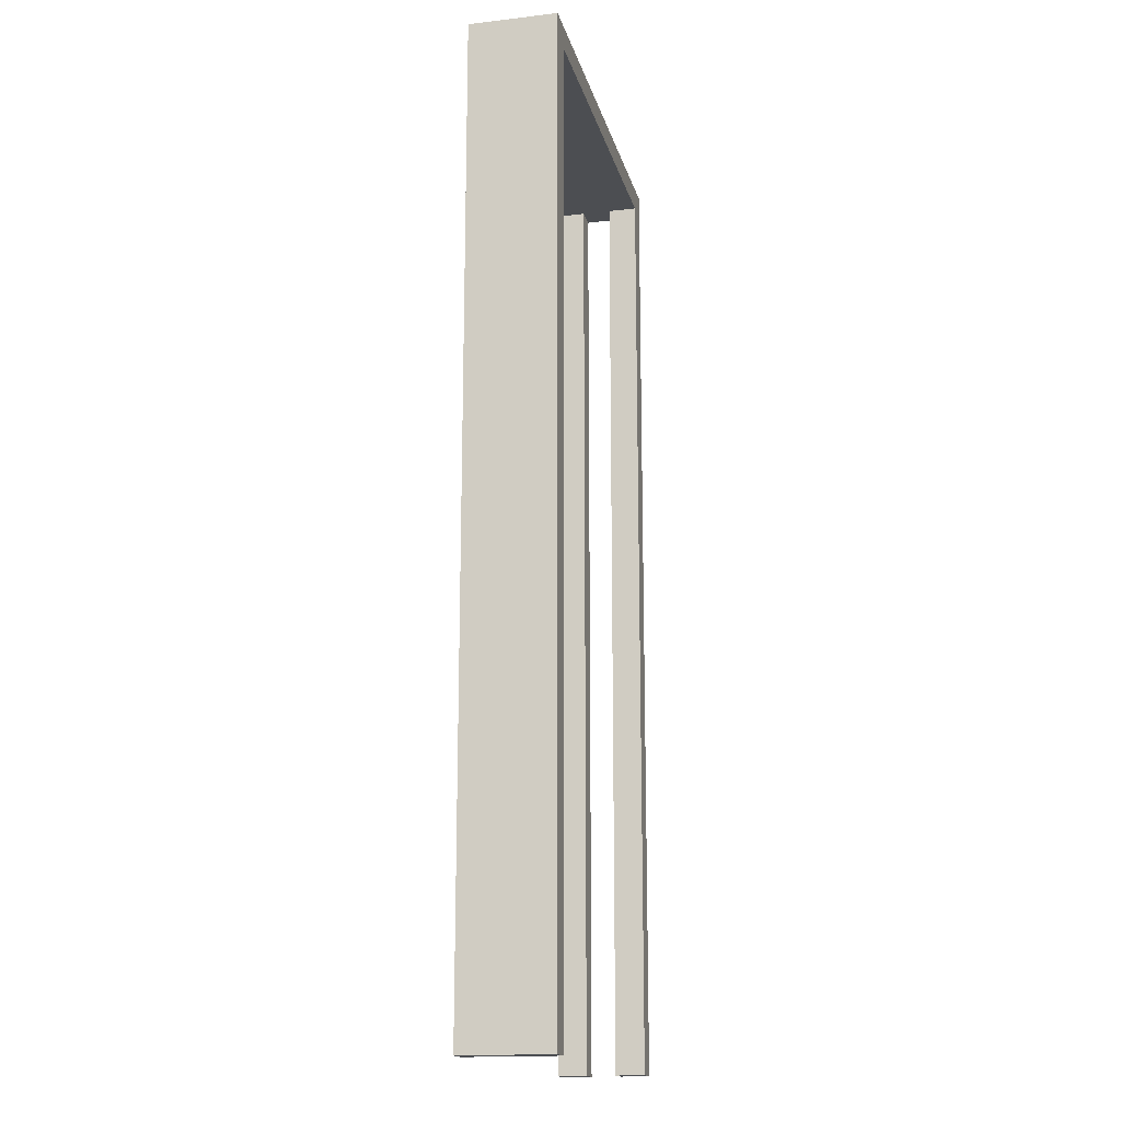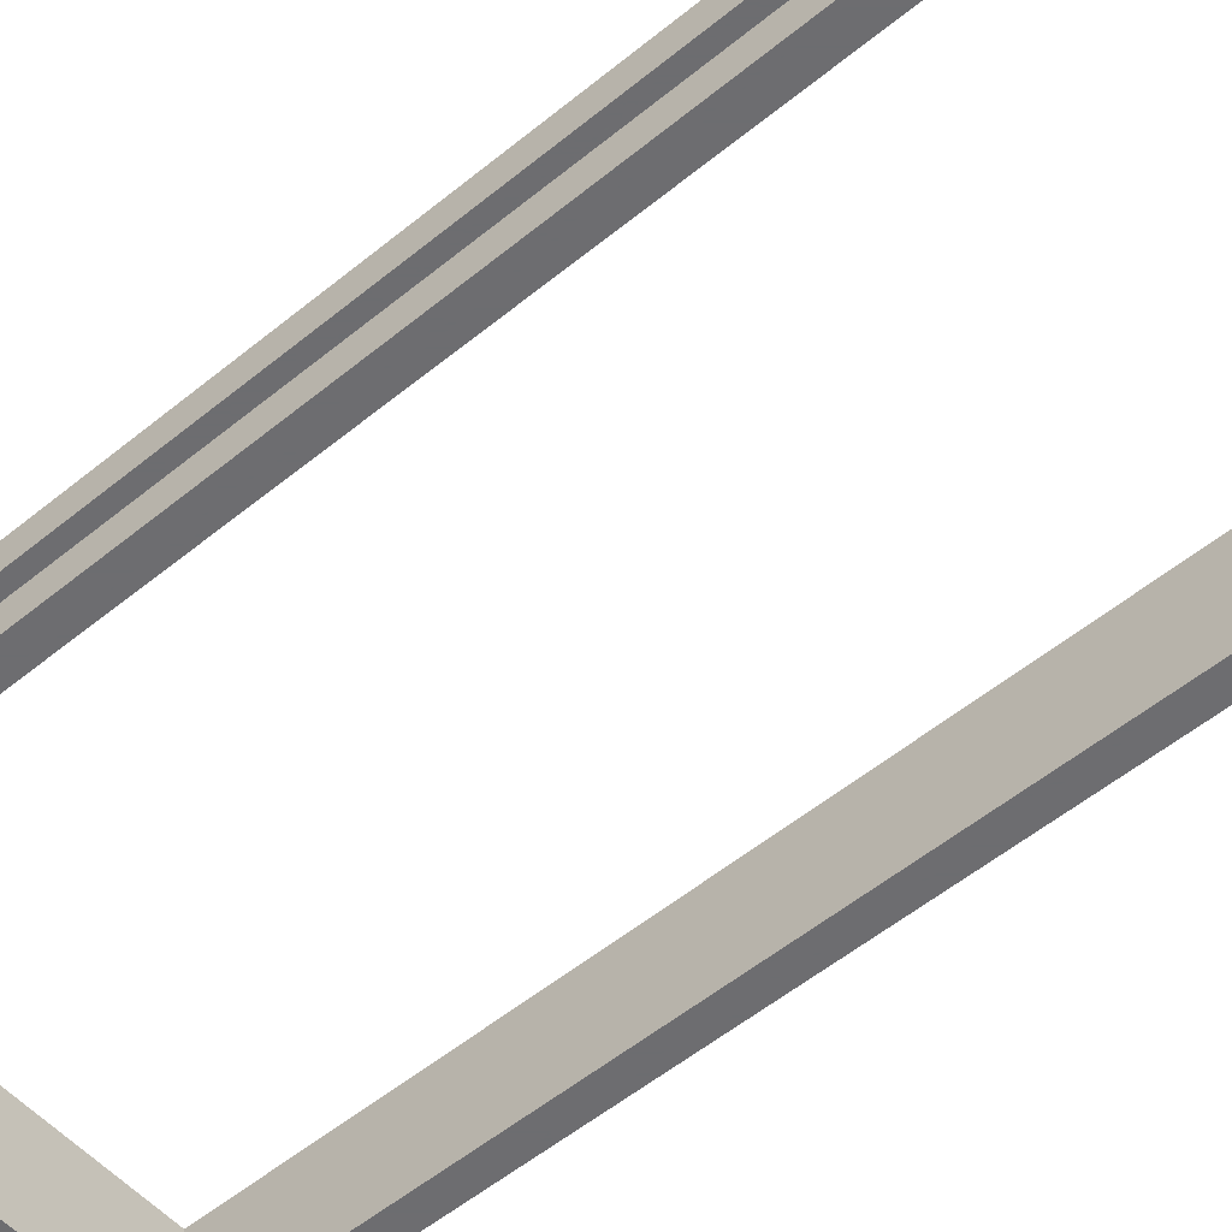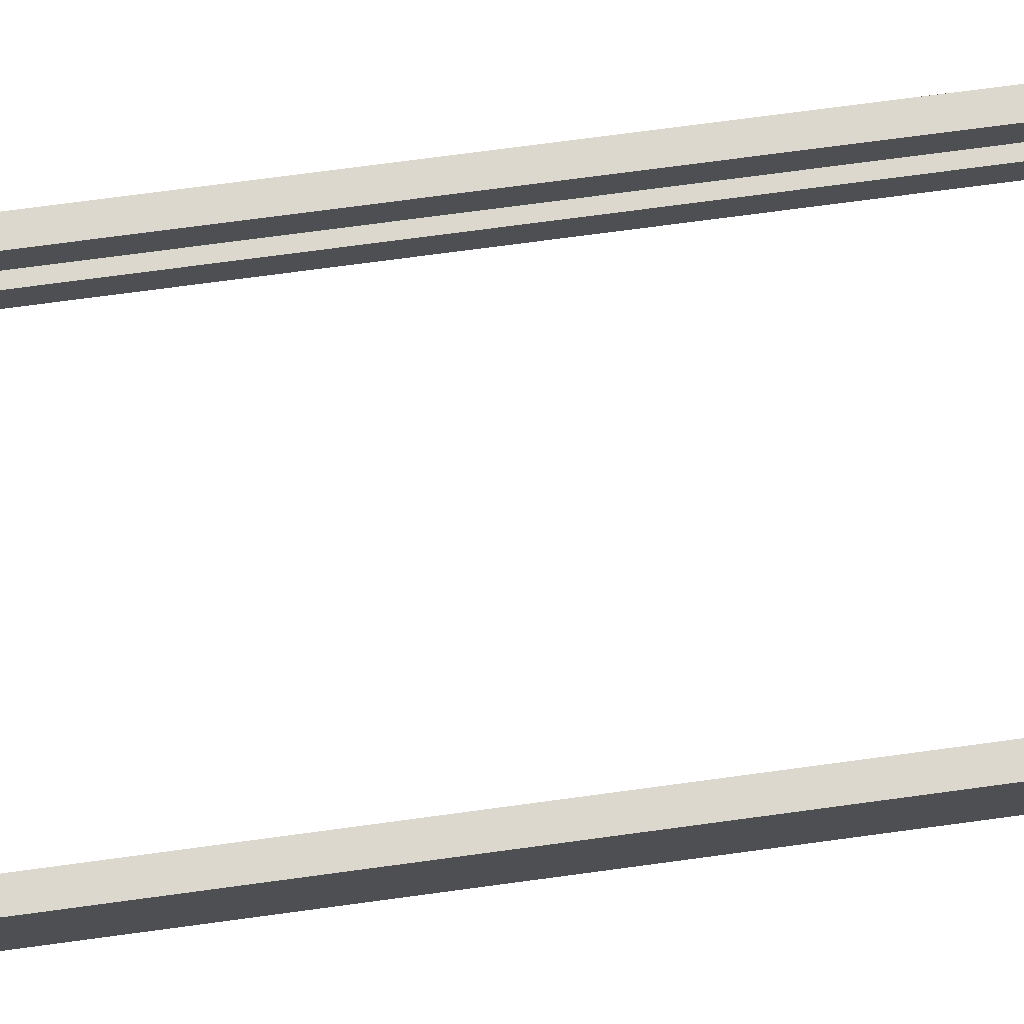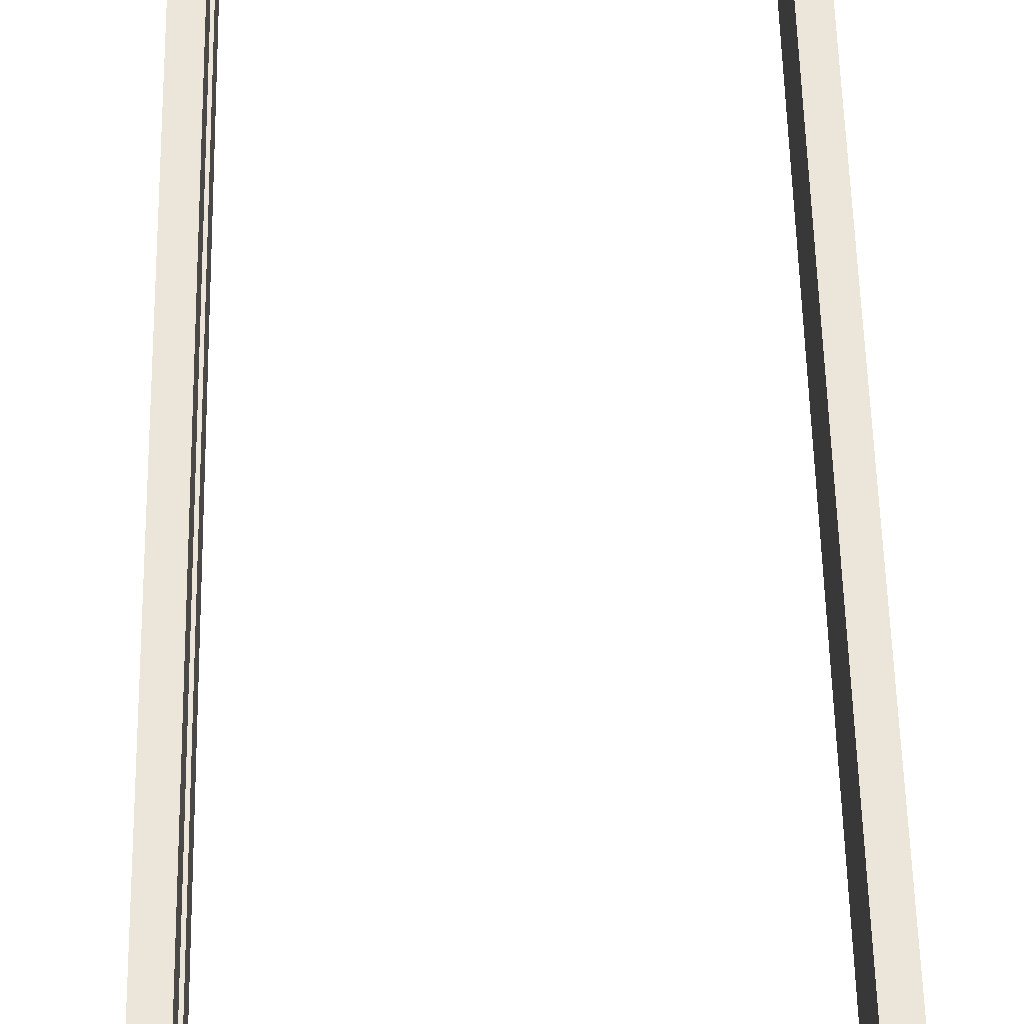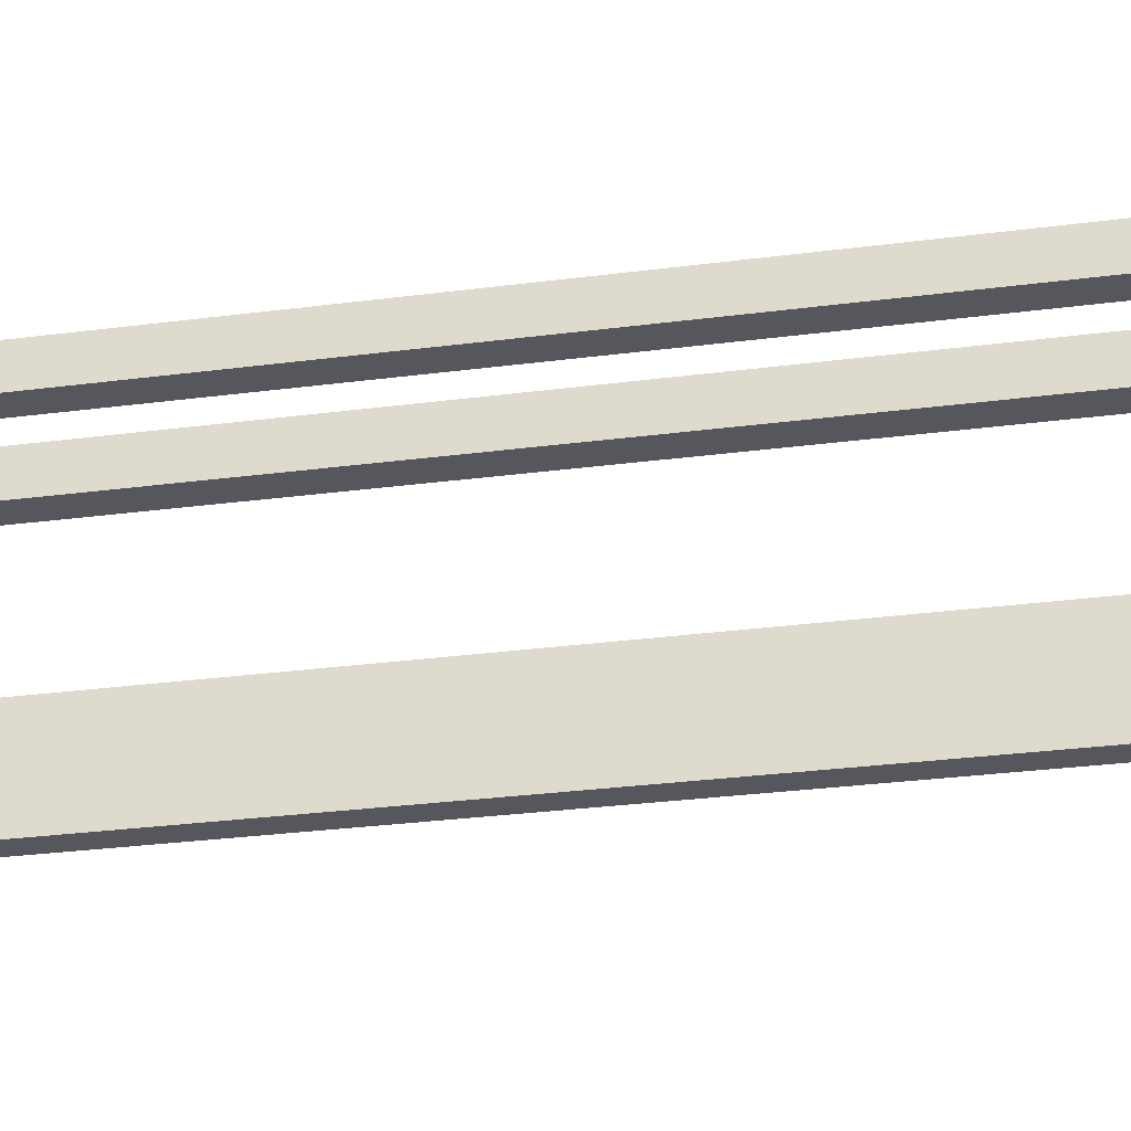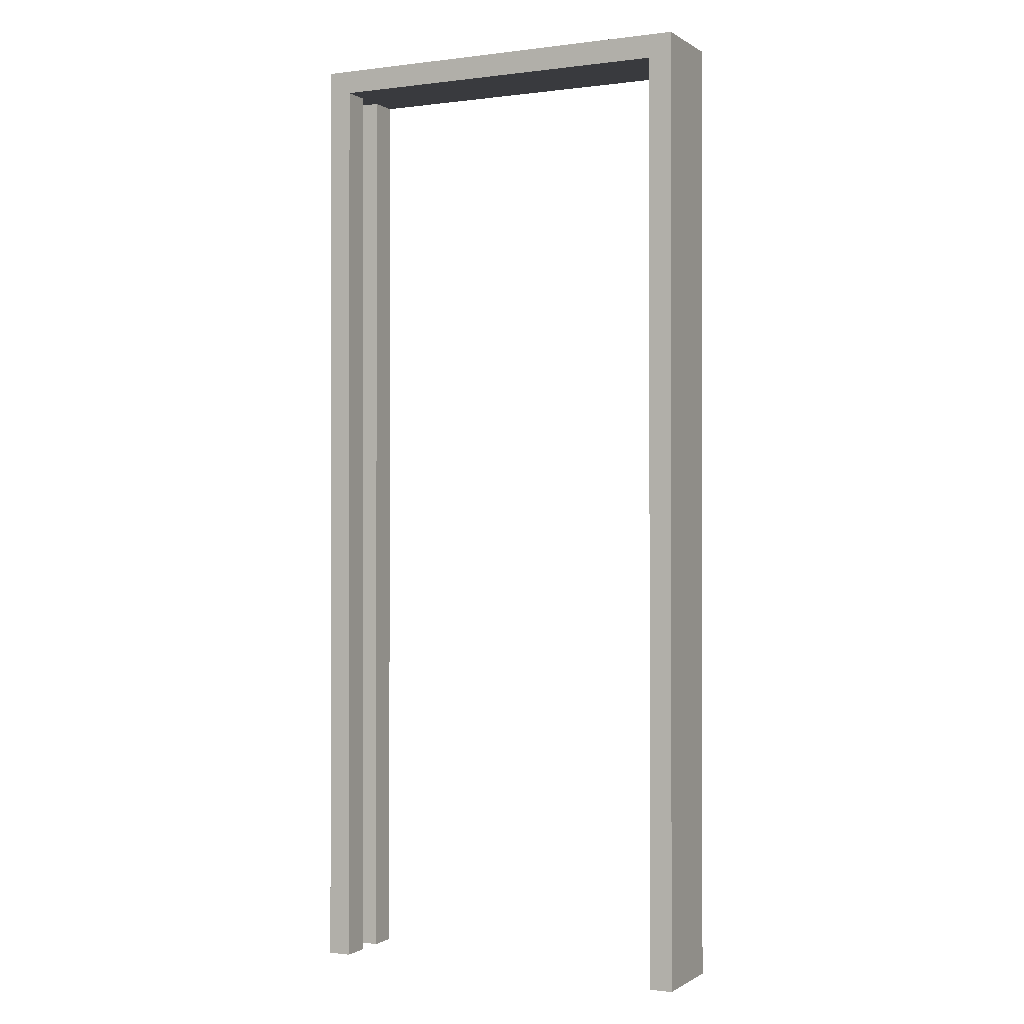
<metadata>
{"format":"obj","ext":"obj","renderer":"f3d","projection":"perspective","resolution":1024,"background":"white","views":[{"elev":-16.6,"azim":103.2,"up":"+Y"},{"elev":-54.1,"azim":-48.9,"up":"+Z"},{"elev":72.6,"azim":82.3,"up":"+Z"},{"elev":57.2,"azim":-1.2,"up":"+Z"},{"elev":-27.6,"azim":-78.4,"up":"+Z"},{"elev":-0.5,"azim":26.2,"up":"+Y"}]}
</metadata>
<code>
v -0.1984 -0.8881 -0.02454
v -0.1984 -0.8881 -0.02454
v -0.1984 -0.8881 -0.02454
v -0.1984 -0.8881 -0.02454
v -0.1984 -0.8881 -0.02454
v -0.1984 -0.8881 -0.02454
v -0.2405 -0.8881 -0.06137
v -0.2405 -0.8881 -0.06137
v -0.2405 -0.8881 -0.06137
v -0.2405 -0.8881 -0.06137
v -0.2405 -0.8881 -0.02454
v -0.2405 -0.8881 -0.02454
v -0.2405 -0.8881 -0.02454
v -0.2405 -0.8881 -0.02454
v -0.2405 -0.8881 -0.02454
v -0.2405 -0.8881 -0.02454
v -0.2405 -0.8881 -0.07716
v -0.2405 -0.8881 -0.07716
v -0.2405 -0.8881 -0.07716
v -0.2405 -0.8881 -0.07716
v -0.2405 -0.8881 -0.07716
v -0.2405 -0.8881 -0.07716
v -0.2405 0.7957 -0.02454
v -0.2405 0.7957 -0.02454
v -0.2405 0.7957 -0.02454
v -0.2405 0.7957 -0.02454
v -0.2405 0.7957 -0.02454
v -0.2405 0.7957 -0.02454
v -0.1984 -0.8881 -0.07716
v -0.1984 -0.8881 -0.07716
v -0.1984 -0.8881 -0.07716
v -0.1984 -0.8881 -0.07716
v -0.1984 -0.8881 -0.07716
v -0.1984 -0.8881 -0.07716
v -0.2405 0.8378 -0.06137
v -0.2405 0.8378 -0.06137
v -0.2405 0.8378 -0.06137
v -0.2405 0.8378 -0.06137
v -0.1984 0.7957 -0.02454
v -0.1984 0.7957 -0.02454
v -0.1984 0.7957 -0.02454
v -0.1984 0.7957 -0.02454
v -0.1984 0.7957 -0.02454
v -0.1984 0.7957 -0.02454
v -0.1984 -0.8881 -0.06137
v -0.1984 -0.8881 -0.06137
v -0.1984 -0.8881 -0.06137
v -0.1984 -0.8881 -0.06137
v -0.1984 0.7957 -0.07716
v -0.1984 0.7957 -0.07716
v -0.1984 0.7957 -0.07716
v -0.1984 0.7957 -0.07716
v -0.1984 0.7957 -0.07716
v -0.1984 0.7957 -0.07716
v -0.2405 0.8378 -0.07716
v -0.2405 0.8378 -0.07716
v -0.2405 0.8378 -0.07716
v -0.2405 0.8378 -0.07716
v -0.2405 0.8378 -0.07716
v -0.2405 0.8378 -0.07716
v -0.2405 0.7957 0.02808
v -0.2405 0.7957 0.02808
v -0.2405 0.7957 0.02808
v -0.2405 0.7957 0.02808
v -0.2405 0.7957 0.02808
v -0.2405 0.7957 0.02808
v -0.1984 0.7957 0.02808
v -0.1984 0.7957 0.02808
v -0.1984 0.7957 0.02808
v -0.1984 0.7957 0.02808
v -0.1984 0.7957 0.02808
v -0.1984 0.7957 0.02808
v -0.1984 0.7957 -0.06137
v -0.1984 0.7957 -0.06137
v -0.1984 0.7957 -0.06137
v -0.1984 0.7957 -0.06137
v 0.4752 0.8378 -0.07716
v 0.4752 0.8378 -0.07716
v 0.4752 0.8378 -0.07716
v 0.4752 0.8378 -0.07716
v 0.4752 0.8378 -0.07716
v 0.4752 0.8378 -0.07716
v -0.2405 0.8378 0.06492
v -0.2405 0.8378 0.06492
v -0.2405 0.8378 0.06492
v -0.2405 0.8378 0.06492
v 0.4331 0.7957 0.06492
v 0.4331 0.7957 0.06492
v 0.4331 0.7957 0.06492
v 0.4331 0.7957 0.06492
v 0.4752 0.8378 -0.06137
v 0.4752 0.8378 -0.06137
v 0.4752 0.8378 -0.06137
v 0.4752 0.8378 -0.06137
v -0.2405 -0.8881 0.02808
v -0.2405 -0.8881 0.02808
v -0.2405 -0.8881 0.02808
v -0.2405 -0.8881 0.02808
v -0.2405 -0.8881 0.02808
v -0.2405 -0.8881 0.02808
v -0.1984 0.7957 0.06492
v -0.1984 0.7957 0.06492
v -0.1984 0.7957 0.06492
v -0.1984 0.7957 0.06492
v 0.4331 0.7957 -0.06137
v 0.4331 0.7957 -0.06137
v 0.4331 0.7957 -0.06137
v 0.4331 0.7957 -0.06137
v 0.4331 0.7957 -0.07716
v 0.4331 0.7957 -0.07716
v 0.4331 0.7957 -0.07716
v 0.4331 0.7957 -0.07716
v 0.4331 0.7957 -0.07716
v 0.4331 0.7957 -0.07716
v 0.4752 -0.8881 -0.06137
v 0.4752 -0.8881 -0.06137
v 0.4752 -0.8881 -0.06137
v 0.4752 -0.8881 -0.06137
v -0.2405 -0.8881 0.06492
v -0.2405 -0.8881 0.06492
v -0.2405 -0.8881 0.06492
v -0.2405 -0.8881 0.06492
v 0.4752 0.8378 0.06492
v 0.4752 0.8378 0.06492
v 0.4752 0.8378 0.06492
v 0.4752 0.8378 0.06492
v -0.1984 -0.8881 0.02808
v -0.1984 -0.8881 0.02808
v -0.1984 -0.8881 0.02808
v -0.1984 -0.8881 0.02808
v -0.1984 -0.8881 0.02808
v -0.1984 -0.8881 0.02808
v -0.1984 -0.8881 0.06492
v -0.1984 -0.8881 0.06492
v -0.1984 -0.8881 0.06492
v -0.1984 -0.8881 0.06492
v 0.4331 0.7957 0.0807
v 0.4331 0.7957 0.0807
v 0.4331 0.7957 0.0807
v 0.4331 0.7957 0.0807
v 0.4331 0.7957 0.0807
v 0.4331 0.7957 0.0807
v 0.4331 0.7957 0.02808
v 0.4331 0.7957 0.02808
v 0.4331 0.7957 0.02808
v 0.4331 0.7957 0.02808
v 0.4331 -0.8881 -0.07716
v 0.4331 -0.8881 -0.07716
v 0.4331 -0.8881 -0.07716
v 0.4331 -0.8881 -0.07716
v 0.4331 -0.8881 -0.07716
v 0.4331 -0.8881 -0.07716
v 0.4752 -0.8881 -0.07716
v 0.4752 -0.8881 -0.07716
v 0.4752 -0.8881 -0.07716
v 0.4752 -0.8881 -0.07716
v 0.4752 -0.8881 -0.07716
v 0.4752 -0.8881 -0.07716
v 0.4752 -0.8881 0.06492
v 0.4752 -0.8881 0.06492
v 0.4752 -0.8881 0.06492
v 0.4752 -0.8881 0.06492
v -0.2405 0.8378 0.0807
v -0.2405 0.8378 0.0807
v -0.2405 0.8378 0.0807
v -0.2405 0.8378 0.0807
v -0.2405 0.8378 0.0807
v -0.2405 0.8378 0.0807
v -0.1984 -0.8881 0.0807
v -0.1984 -0.8881 0.0807
v -0.1984 -0.8881 0.0807
v -0.1984 -0.8881 0.0807
v -0.1984 -0.8881 0.0807
v -0.1984 -0.8881 0.0807
v -0.1984 0.7957 0.0807
v -0.1984 0.7957 0.0807
v -0.1984 0.7957 0.0807
v -0.1984 0.7957 0.0807
v -0.1984 0.7957 0.0807
v -0.1984 0.7957 0.0807
v 0.4331 -0.8881 0.06492
v 0.4331 -0.8881 0.06492
v 0.4331 -0.8881 0.06492
v 0.4331 -0.8881 0.06492
v 0.4331 -0.8881 0.02808
v 0.4331 -0.8881 0.02808
v 0.4331 -0.8881 0.02808
v 0.4331 -0.8881 0.02808
v 0.4331 0.7957 -0.02454
v 0.4331 0.7957 -0.02454
v 0.4331 0.7957 -0.02454
v 0.4331 0.7957 -0.02454
v 0.4331 -0.8881 -0.06137
v 0.4331 -0.8881 -0.06137
v 0.4331 -0.8881 -0.06137
v 0.4331 -0.8881 -0.06137
v -0.2405 -0.8881 0.0807
v -0.2405 -0.8881 0.0807
v -0.2405 -0.8881 0.0807
v -0.2405 -0.8881 0.0807
v -0.2405 -0.8881 0.0807
v -0.2405 -0.8881 0.0807
v 0.4752 -0.8881 0.0807
v 0.4752 -0.8881 0.0807
v 0.4752 -0.8881 0.0807
v 0.4752 -0.8881 0.0807
v 0.4752 -0.8881 0.0807
v 0.4752 -0.8881 0.0807
v 0.4752 0.8378 0.0807
v 0.4752 0.8378 0.0807
v 0.4752 0.8378 0.0807
v 0.4752 0.8378 0.0807
v 0.4752 0.8378 0.0807
v 0.4752 0.8378 0.0807
v 0.4331 -0.8881 0.0807
v 0.4331 -0.8881 0.0807
v 0.4331 -0.8881 0.0807
v 0.4331 -0.8881 0.0807
v 0.4331 -0.8881 0.0807
v 0.4331 -0.8881 0.0807
v 0.4331 -0.8881 -0.02454
v 0.4331 -0.8881 -0.02454
v 0.4331 -0.8881 -0.02454
v 0.4331 -0.8881 -0.02454
f 1 8 12
f 8 1 18
f 15 10 4
f 17 4 10
f 9 25 11
f 16 26 7
f 27 3 13
f 14 5 24
f 18 1 34
f 29 4 17
f 21 36 9
f 7 38 19
f 36 25 9
f 7 26 38
f 3 27 42
f 44 24 5
f 34 1 46
f 48 4 29
f 50 22 33
f 31 20 51
f 36 21 55
f 56 19 38
f 36 63 25
f 26 65 38
f 28 68 40
f 43 70 23
f 76 6 41
f 39 2 74
f 6 76 47
f 45 74 2
f 47 49 32
f 30 54 45
f 22 50 59
f 58 51 20
f 78 35 57
f 60 37 82
f 83 63 36
f 38 65 86
f 68 28 61
f 64 23 70
f 68 88 40
f 43 90 70
f 40 88 73
f 75 90 43
f 49 47 76
f 74 45 54
f 59 50 79
f 81 51 58
f 35 78 94
f 92 82 37
f 83 96 63
f 65 100 86
f 94 84 35
f 37 85 92
f 97 71 62
f 66 72 98
f 88 68 102
f 104 70 90
f 73 88 108
f 106 90 75
f 108 53 73
f 75 52 106
f 114 79 50
f 51 81 110
f 80 116 91
f 93 115 77
f 96 83 120
f 119 86 100
f 84 94 125
f 124 92 85
f 71 97 127
f 129 98 72
f 67 136 101
f 103 135 69
f 102 139 88
f 90 141 104
f 108 88 146
f 145 90 106
f 53 108 111
f 112 106 52
f 152 79 114
f 110 81 149
f 116 80 155
f 158 77 115
f 162 91 116
f 115 93 161
f 165 120 83
f 86 119 166
f 122 172 95
f 99 173 121
f 91 162 123
f 126 161 93
f 125 168 84
f 85 164 124
f 95 172 131
f 130 173 99
f 136 67 128
f 132 69 135
f 169 101 136
f 135 103 171
f 139 102 180
f 175 104 141
f 140 184 89
f 87 183 137
f 89 186 143
f 144 188 87
f 108 146 189
f 191 145 106
f 105 151 113
f 109 150 107
f 79 152 154
f 157 149 81
f 148 118 153
f 156 117 147
f 196 159 118
f 117 160 195
f 120 165 202
f 198 166 119
f 172 122 201
f 199 121 173
f 207 123 162
f 161 126 205
f 168 125 211
f 213 124 164
f 131 172 133
f 134 173 130
f 101 169 176
f 177 171 103
f 178 163 142
f 138 167 179
f 184 140 217
f 215 137 183
f 186 89 184
f 183 87 188
f 143 186 223
f 222 188 144
f 143 223 190
f 192 222 144
f 190 194 105
f 107 193 192
f 151 105 194
f 193 107 150
f 118 148 196
f 195 147 117
f 224 159 196
f 195 160 221
f 163 170 200
f 197 174 167
f 123 207 214
f 209 205 126
f 181 204 159
f 160 206 182
f 212 142 163
f 167 138 210
f 170 163 178
f 179 167 174
f 142 208 219
f 220 203 138
f 204 181 218
f 216 182 206
f 159 187 181
f 182 185 160
f 187 159 224
f 221 160 185
f 190 223 194
f 193 222 192
f 208 142 212
f 210 138 203

</code>
